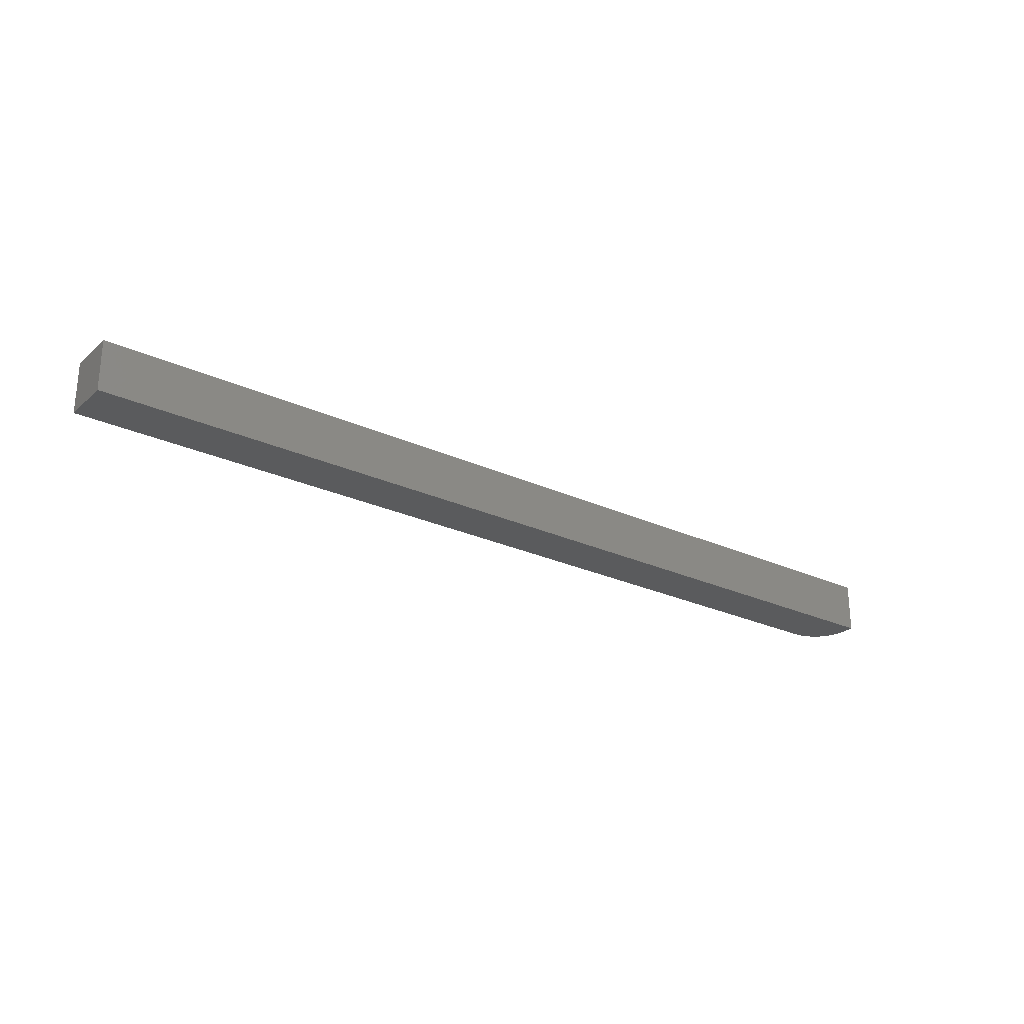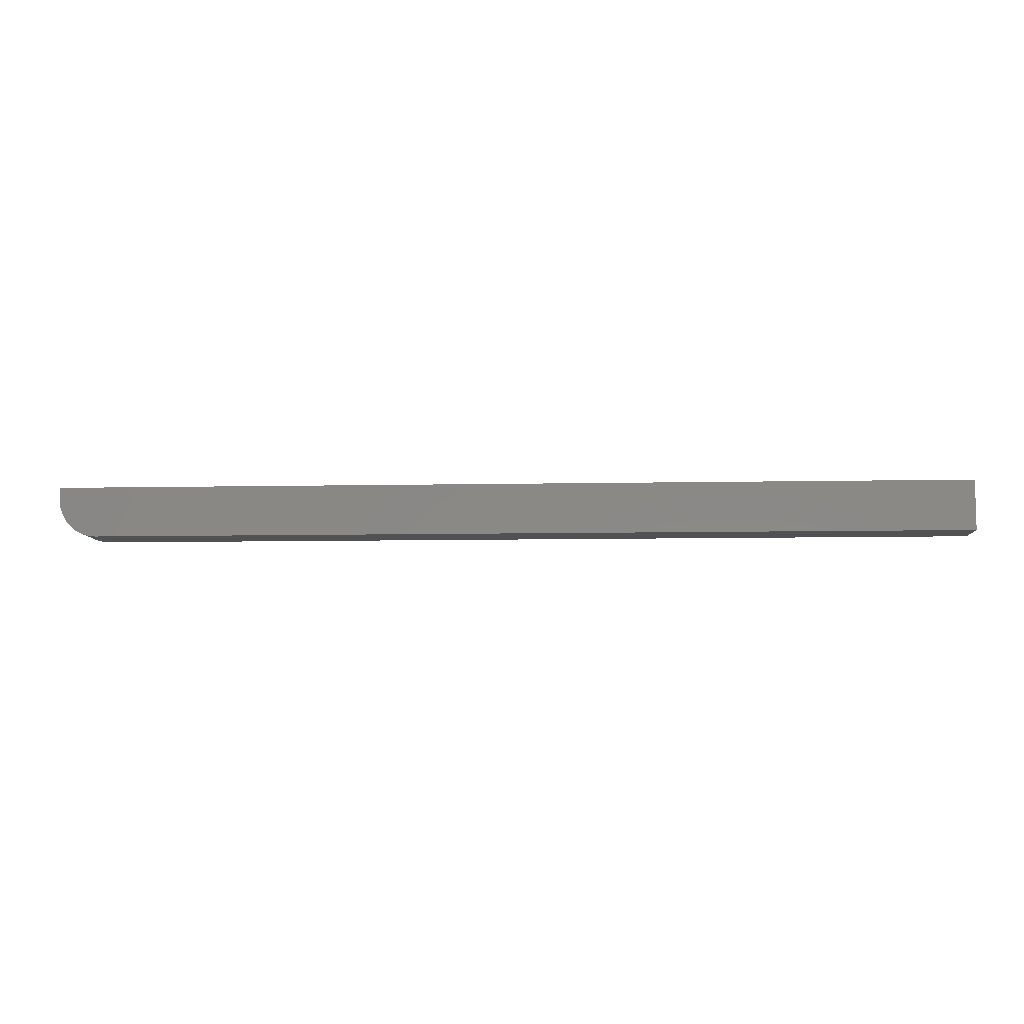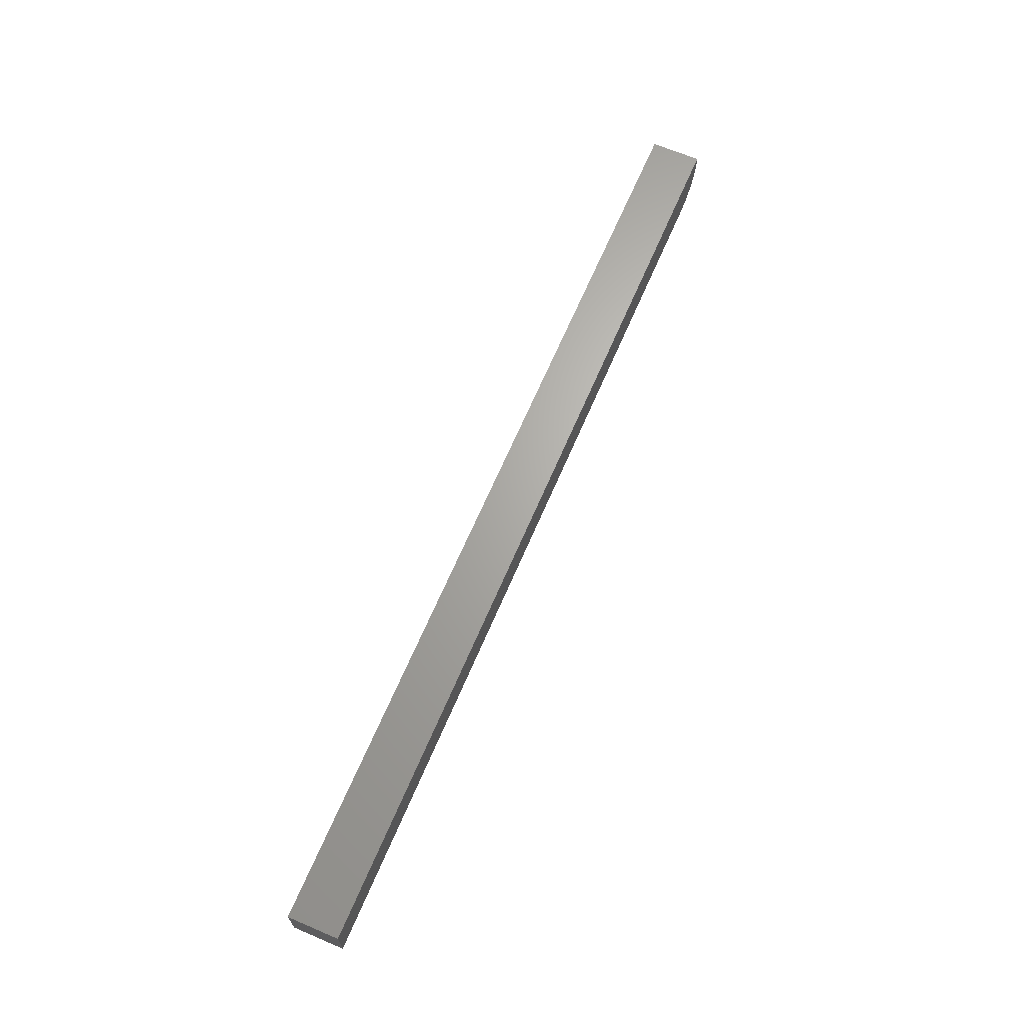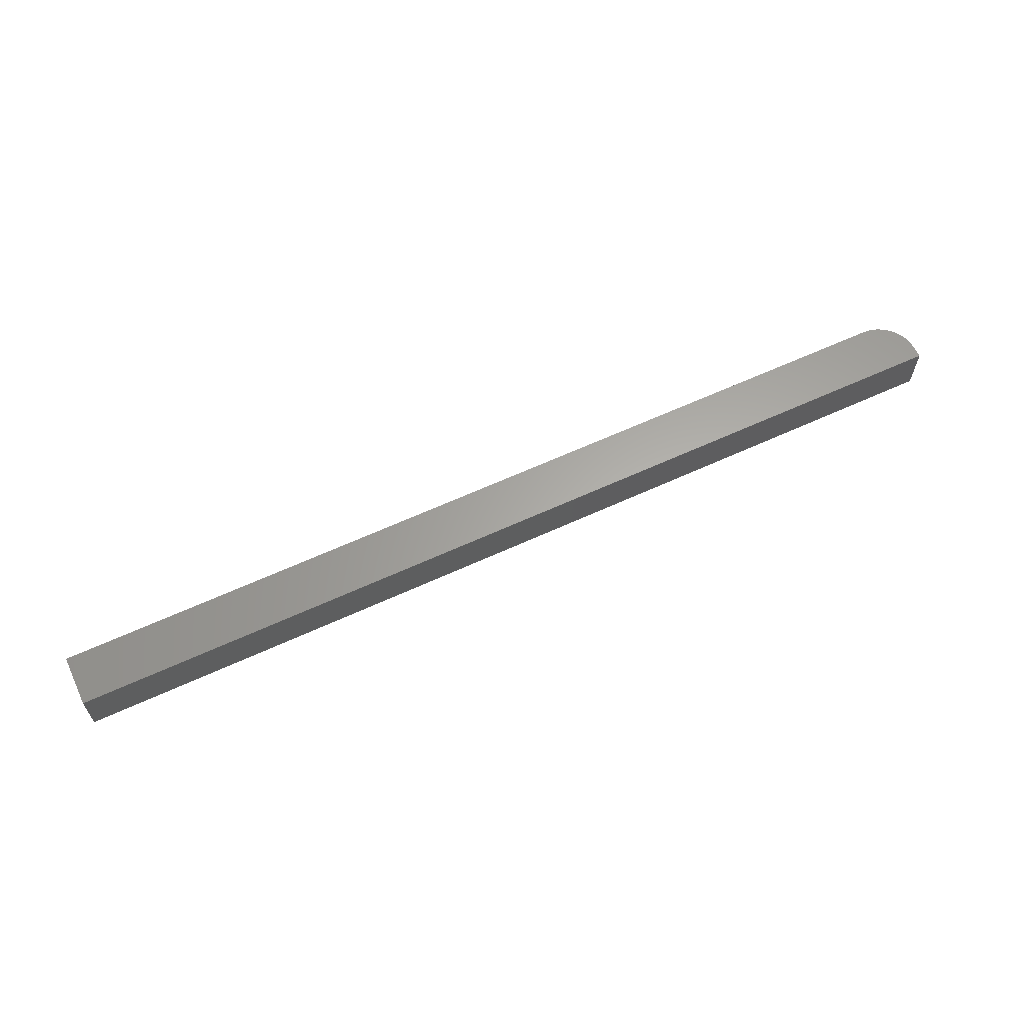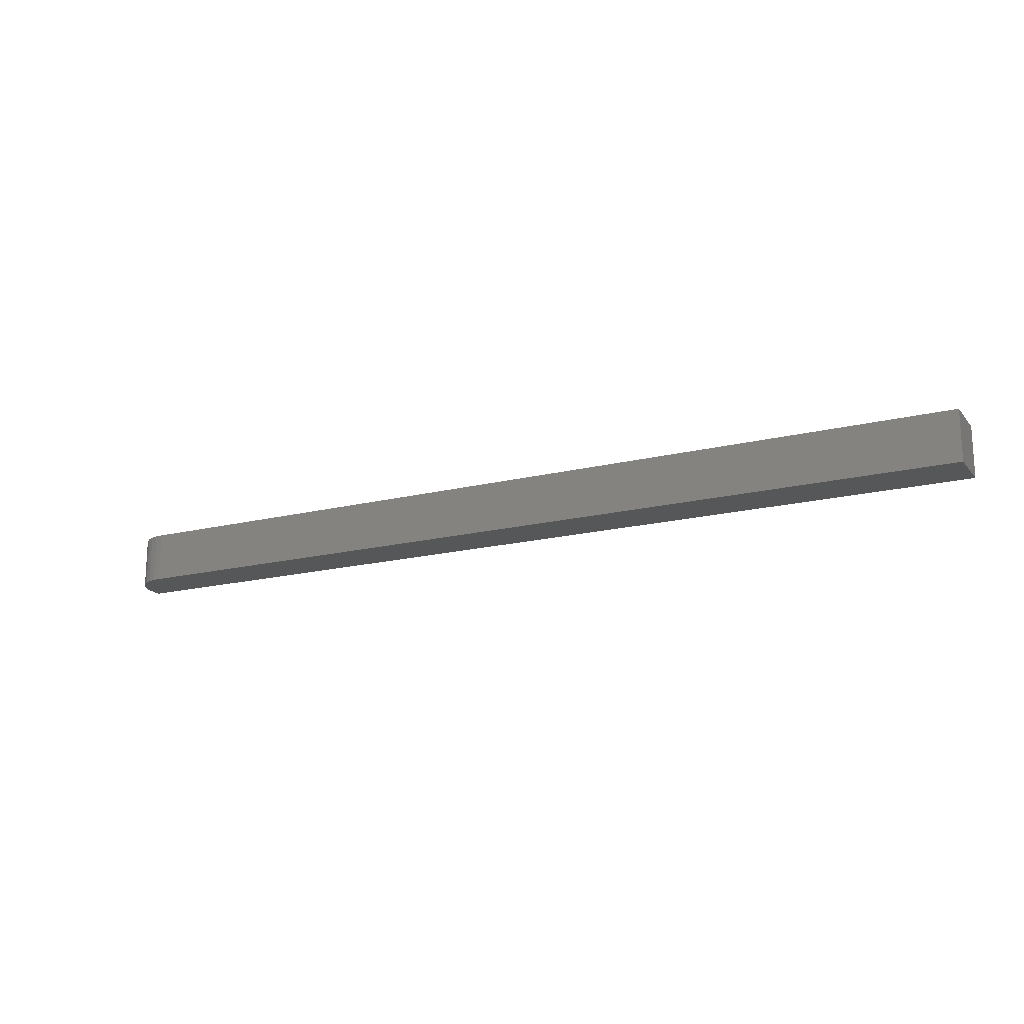
<metadata>
{"format":"stl","ext":"stl","renderer":"f3d","projection":"perspective","resolution":1024,"background":"white","views":[{"elev":-26.0,"azim":143.9,"up":"+Z"},{"elev":-7.9,"azim":3.4,"up":"+Y"},{"elev":66.1,"azim":113.1,"up":"+Y"},{"elev":62.6,"azim":155.0,"up":"+Z"},{"elev":-17.7,"azim":26.3,"up":"+Z"}]}
</metadata>
<code>
# stl→obj: 24 verts, 44 faces
v -1.849e-19 0.01077 -0.02048
v -2.742e-18 0.01077 0.02048
v -1.849e-19 0.02048 -0.02048
v -2.742e-18 0.02048 0.02048
v 0.03125 -0.02048 0.02048
v 0.03125 -0.02048 -0.02048
v 0.75 -0.02048 0.02048
v 0.75 -0.02048 -0.02048
v 0.002379 -0.001186 0.02048
v 0.0006005 0.004676 0.02048
v 0.01389 -0.01521 0.02048
v 0.01929 -0.0181 0.02048
v 0.005267 -0.006589 0.02048
v 0.009153 -0.01132 0.02048
v 0.02515 -0.01988 0.02048
v 0.75 0.02048 0.02048
v 0.005267 -0.006589 -0.02048
v 0.01929 -0.0181 -0.02048
v 0.01389 -0.01521 -0.02048
v 0.009153 -0.01132 -0.02048
v 0.02515 -0.01988 -0.02048
v 0.002379 -0.001186 -0.02048
v 0.0006005 0.004676 -0.02048
v 0.75 0.02048 -0.02048
f 1 2 3
f 3 2 4
f 5 6 7
f 7 6 8
f 2 9 4
f 2 10 9
f 11 12 13
f 13 14 11
f 4 15 5
f 4 5 7
f 4 7 16
f 15 4 9
f 15 9 13
f 15 13 12
f 17 18 19
f 17 19 20
f 21 18 17
f 21 17 22
f 21 22 23
f 21 23 1
f 21 1 3
f 21 3 6
f 6 3 8
f 8 3 24
f 2 1 10
f 10 1 23
f 10 23 9
f 9 23 22
f 9 22 13
f 13 22 17
f 13 17 14
f 14 17 20
f 14 20 11
f 11 20 19
f 11 19 12
f 12 19 18
f 12 18 15
f 15 18 21
f 15 21 5
f 5 21 6
f 8 24 7
f 7 24 16
f 3 4 24
f 24 4 16

</code>
